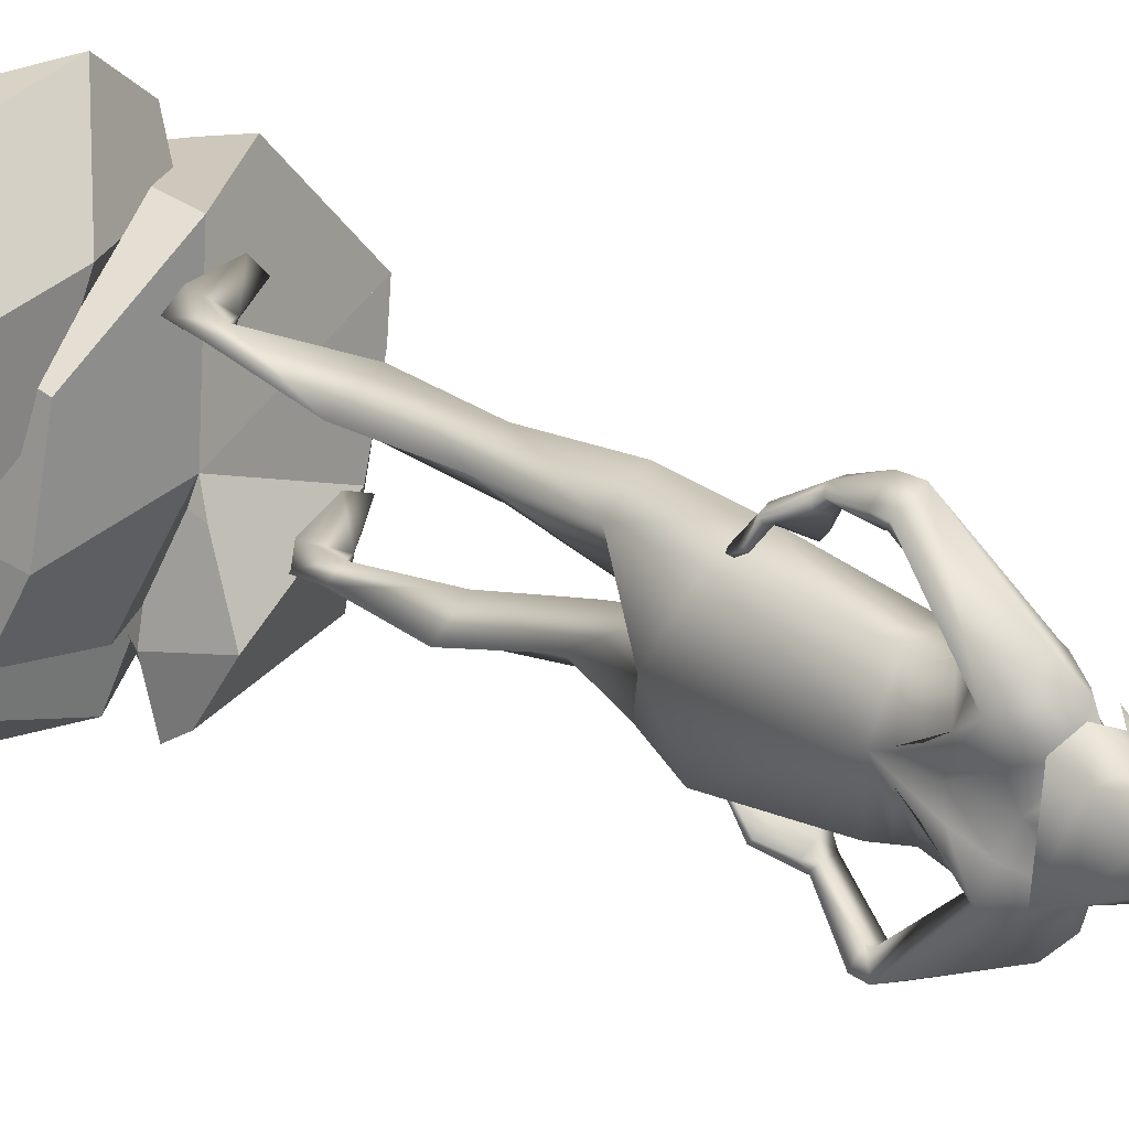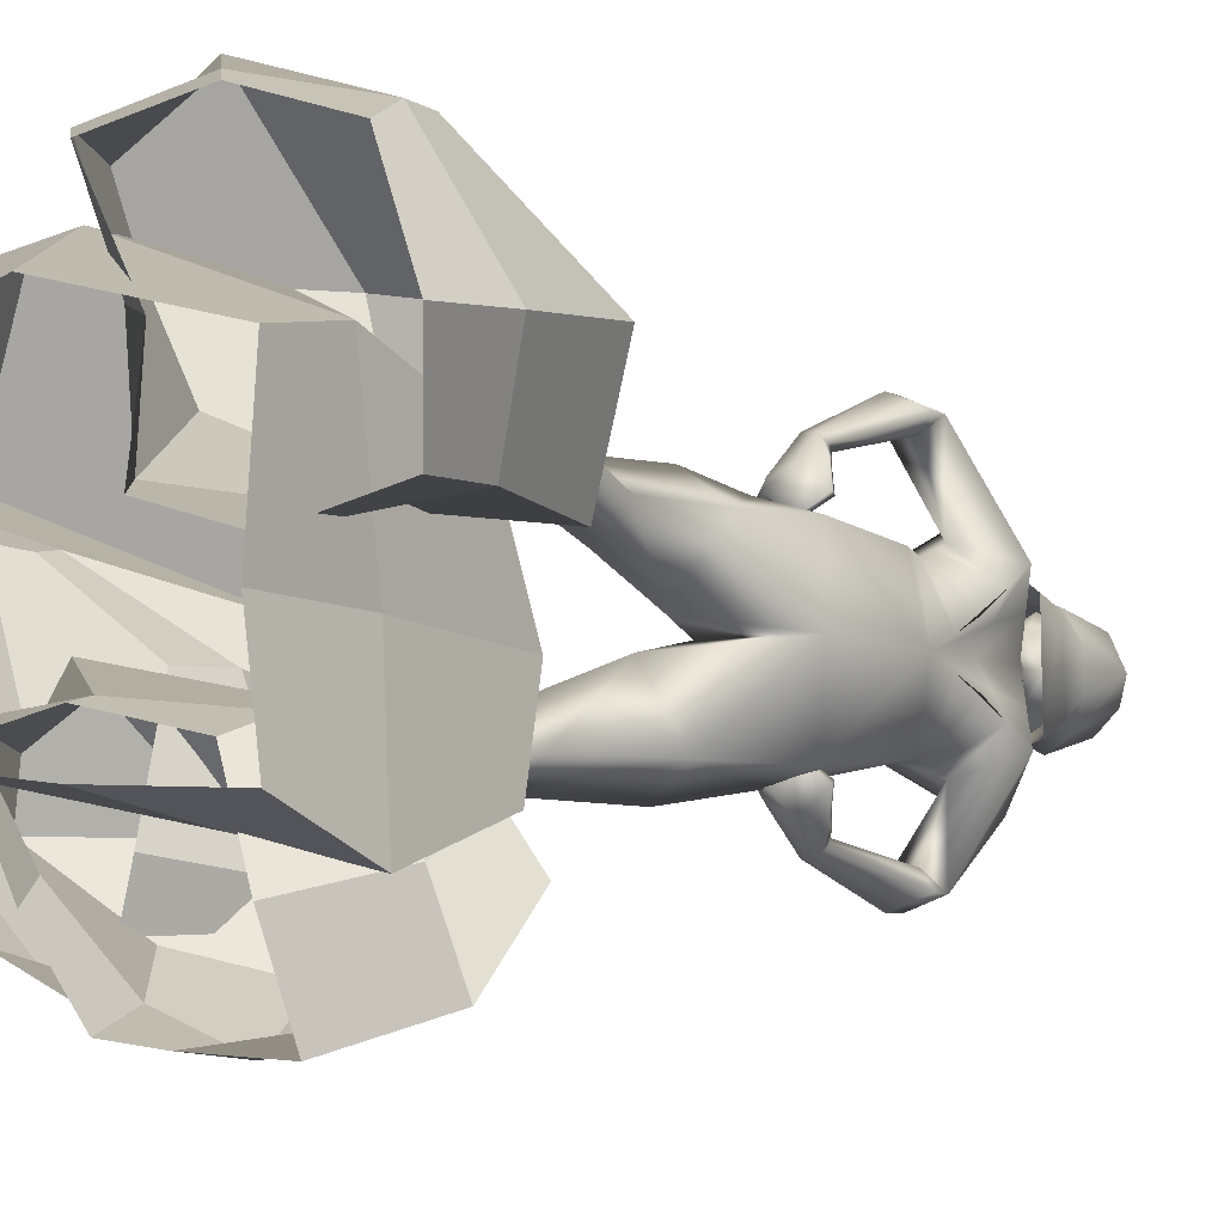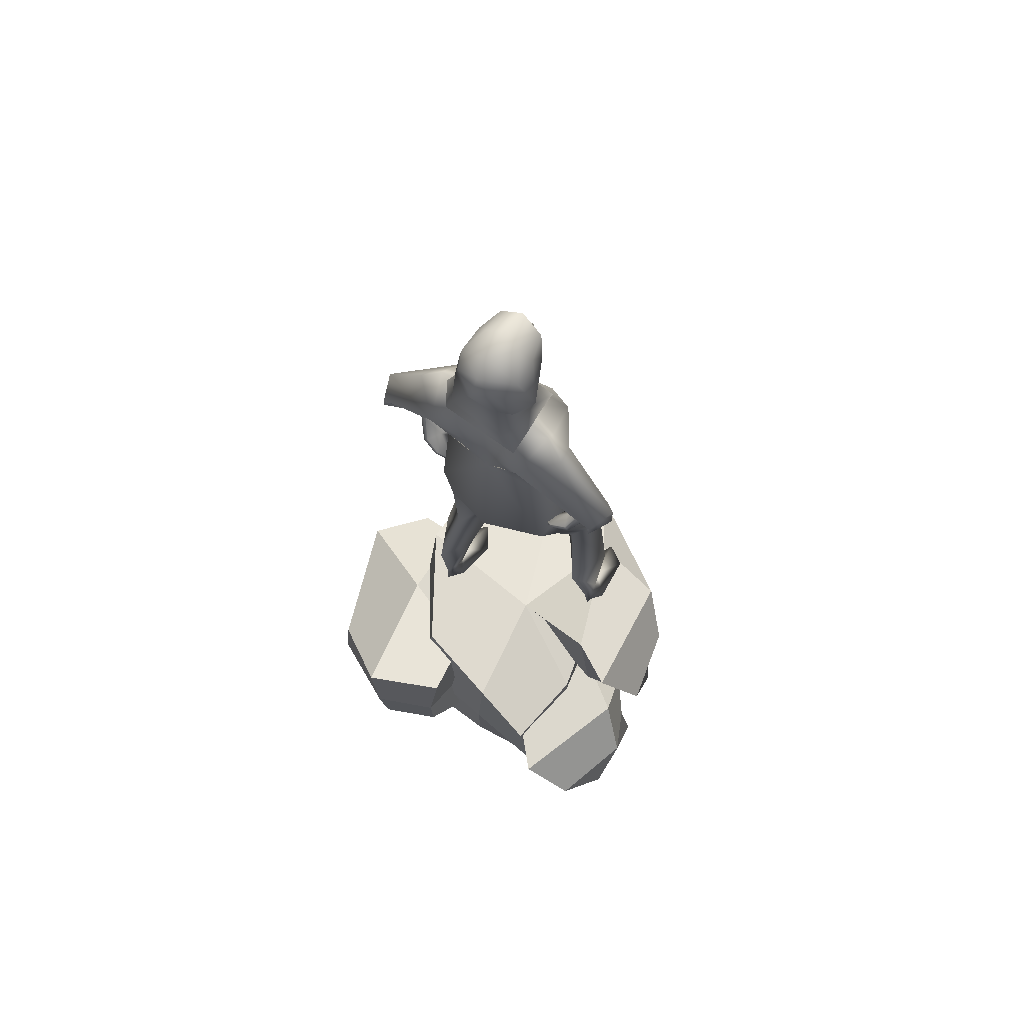
<metadata>
{"format":"obj","ext":"obj","renderer":"f3d","projection":"perspective","resolution":1024,"background":"white","views":[{"elev":25.7,"azim":130.7,"up":"+Z"},{"elev":-5.0,"azim":31.0,"up":"+Z"},{"elev":67.6,"azim":124.4,"up":"+Y"}]}
</metadata>
<code>
o Book.001_Cube.001_Book.001_Cube.004
v 0.2071 0.08914 -0.5098
v 0.2272 0.5018 -0.5226
v 0.6117 0.4479 -0.4662
v 0.6048 0.02785 -0.5916
v 0.5558 0.06838 -0.1333
v 0.5624 0.5932 -0.1733
v 0.4452 0.579 0.2576
v 0.4903 0.0768 0.3931
v -0.1274 0.0885 0.6213
v -0.06858 0.6061 0.59
v -0.489 0.3788 0.6339
v -0.5255 0.09851 0.5484
v -0.6666 0.1691 0.1036
v -0.7738 0.565 0.2114
v -0.428 0.3284 -0.3405
v -0.4783 0.1465 -0.3766
v 0.001128 0.6159 -0.08578
v -0.6117 -0.0539 0.007876
v -0.4286 -0.03565 -0.3789
v -0.469 -0.07957 0.3967
v 0.00357 -0.2837 0.4705
v 0.5178 -0.2538 0.3412
v 0.5252 -0.3101 -0.1159
v 0.5107 -0.228 -0.4513
v 0.07271 -0.2157 -0.433
v -0.1465 0.004682 -0.5839
v -0.3865 0.2254 -0.5013
v -0.0477 0.2271 -0.709
v 0.06456 0.03958 -0.8157
v 0.2744 0.1028 -0.9174
v 0.1861 0.404 -0.7797
v 0.7247 0.3601 -0.5986
v 0.6739 0.1835 -0.8207
v 0.6046 0.135 -0.5673
v 0.5782 0.4266 -0.4546
v 0.3827 0.252 -0.2894
v 0.3387 0.08178 -0.2973
v -0.05329 0.03736 -0.2576
v -0.2331 0.2012 -0.1688
v -0.3177 0.1601 -0.351
v -0.3267 0.009216 -0.2956
v 0.001582 0.397 -0.511
v -0.02858 -0.07663 -0.2787
v -0.2632 -0.09962 -0.3402
v 0.2691 -0.02805 -0.3462
v 0.422 -0.1259 -0.6399
v 0.4582 -0.03027 -0.9158
v 0.2272 -0.09488 -0.8985
v 0.06951 -0.1209 -0.8756
v -0.06282 -0.1637 -0.6492
v 0.02469 0.01511 0.4527
v -0.2001 0.3722 0.5625
v -0.00065 0.2801 0.2875
v 0.04113 0.02899 0.1306
v 0.3883 0.1148 0.07394
v 0.3503 0.451 0.1258
v 0.6784 0.5717 0.05795
v 0.7107 0.2021 0.09577
v 0.8174 0.1266 0.3918
v 0.8192 0.4939 0.4181
v 0.5923 0.1842 0.7769
v 0.6293 0.02044 0.7678
v 0.2577 -0.01253 0.8551
v 0.0197 0.3102 0.9692
v -0.2235 0.2917 0.7744
v -0.08403 -0.00878 0.7832
v 0.219 0.5068 0.5228
v 0.3513 -0.142 0.8009
v 0.04414 -0.1731 0.7235
v 0.6291 -0.08546 0.7133
v 0.7848 -0.1518 0.3737
v 0.6987 -0.02071 0.09475
v 0.4302 -0.126 -0.003814
v 0.1277 -0.1155 0.08347
v 0.226 -0.1863 0.3855
v -0.6156 0.233 -0.2233
v -0.8634 0.46 -0.05356
v -0.6211 0.4621 -0.4267
v -0.5189 0.2494 -0.5625
v -0.3694 0.3242 -0.7751
v -0.4571 0.6706 -0.6354
v 0.1734 0.7315 -0.712
v 0.0573 0.4849 -0.8848
v 0.1149 0.4768 -0.5915
v 0.07945 0.8155 -0.5057
v -0.003224 0.6346 -0.2216
v -0.0152 0.4413 -0.1848
v -0.379 0.3501 0.05239
v -0.6637 0.2756 0.1519
v -0.5161 0.696 -0.2761
v -0.3402 0.2245 0.03474
v -0.5981 0.1557 0.09114
v -0.08423 0.302 -0.1847
v -0.04634 0.1528 -0.5392
v -0.1573 0.2033 -0.8453
v -0.3665 0.1063 -0.7063
v -0.508 0.0622 -0.6029
v -0.5269 0.04628 -0.3065
v 0.05803 3.823 0.1335
v 0.08687 3.899 0.08151
v -0.05089 3.836 0.1008
v -0.06387 3.899 0.000185
v 0.1806 3.815 0.1365
v 0.2679 3.842 0.000863
v 0.1969 3.91 0.000185
v 0.06002 3.937 0.000185
v 0.2508 3.783 0.1096
v 0.1376 3.637 0.1847
v 0.2038 3.622 0.1596
v -0.03423 3.688 0.12
v -0.006261 3.493 0.08873
v 0.1374 3.531 0.1642
v 0.2658 3.472 0.1417
v 0.1702 3.402 0.2355
v 0.2613 3.365 0.1768
v 0.07924 3.441 0.1907
v -0.06291 3.332 0.1615
v 0.05803 3.823 -0.1332
v -0.05089 3.836 -0.1004
v 0.08687 3.899 -0.08114
v 0.1877 3.824 -0.1516
v 0.2767 3.788 -0.08121
v 0.3147 3.751 0.001309
v 0.2628 3.611 -0.06039
v 0.2326 3.626 -0.1507
v 0.1394 3.636 -0.2033
v -0.03423 3.688 -0.1196
v 0.1374 3.531 -0.1638
v -0.00602 3.494 -0.08452
v 0.2791 3.467 -0.1318
v 0.2732 3.351 -0.1835
v 0.1734 3.424 -0.1951
v 0.07924 3.441 -0.1904
v -0.06291 3.332 -0.1611
v 0.2628 3.611 0.06072
v -0.03298 3.796 -0.09715
v -0.1031 3.76 1e-06
v -0.07359 3.845 1e-06
v 0.04072 3.754 -0.1291
v 0.09989 3.728 -0.1409
v 0.06828 3.706 -0.1416
v 0.1297 3.708 -0.1401
v 0.1981 3.788 -0.1339
v 0.1923 3.681 -0.1014
v 0.06067 3.621 -0.1174
v 0.09755 3.685 -0.1611
v 0.02426 3.563 -0.08884
v -0.1017 3.698 -0.05323
v -0.0545 3.542 -0.05069
v -0.1317 3.661 1e-06
v -0.02199 3.694 -0.1157
v 0.09746 3.649 -0.1274
v 0.1206 3.568 -0.08561
v 0.2779 3.792 1e-06
v 0.1138 3.886 -0.08027
v 0.1751 3.569 1e-06
v 0.2588 3.666 1e-06
v -0.1402 3.697 1e-06
v 0.001387 3.915 1e-06
v 0.2317 3.876 1e-06
v 0.1155 3.919 1e-06
v 0.001855 3.474 -0.05458
v -0.02222 3.455 1e-06
v 0.1138 3.5 -0.07415
v 0.1058 2.93 -0.6077
v 0.08007 3.263 -0.3462
v 0.1817 3.323 -0.3698
v 0.2306 2.919 -0.5645
v 0.133 3.11 -0.2866
v 0.1849 2.884 -0.5095
v -0.1202 3.159 -0.2104
v 0.06151 3.397 -0.1025
v 0.1039 3.362 -0.278
v 0.1432 3.444 -0.1031
v 0.2383 3.297 1e-06
v 0.2087 3.383 -0.1512
v 0.1744 2.847 -0.2514
v 0.001624 2.434 -0.3344
v -0.05868 2.854 -0.2092
v -0.1177 2.368 -0.198
v -0.09317 2.29 0.0008
v -0.117 2.888 -4e-05
v 0.3021 3.232 -0.2163
v 0.1487 3.402 -0.2786
v 0.2106 2.874 0.000126
v 0.2564 3.053 -0.09065
v 0.1537 2.979 -0.2258
v -0.1052 3.001 -0.1941
v -0.1109 3.002 0.1933
v -0.1517 3.021 -0.00106
v -0.06952 2.854 0.2104
v -0.2504 1.753 -0.3705
v -0.2333 2.154 -0.216
v -0.118 2.139 -0.3819
v 0.032 2.069 -0.2822
v -0.2963 1.757 -0.2759
v -0.1172 2.068 -0.04169
v 0.1875 2.358 -0.2879
v 0.2575 2.27 -0.000382
v -0.1244 1.72 -0.279
v -0.2445 1.385 -0.4226
v -0.2466 1.365 -0.3287
v -0.1866 1.36 -0.2441
v -0.2287 1.738 -0.1658
v -0.2328 0.8987 -0.3897
v -0.2282 0.8981 -0.3249
v -0.04219 1.364 -0.3477
v -0.3121 0.8484 -0.352
v -0.5442 0.7075 -0.305
v -0.4162 0.7126 -0.2488
v -0.1708 0.7231 -0.3885
v -0.1543 0.8935 -0.3727
v -0.2293 0.7208 -0.3174
v -0.4831 0.7103 -0.4052
v -0.2651 0.7195 -0.4281
v -0.1328 3.54 1e-06
v -0.05271 3.51 1e-06
v -0.01854 3.402 1e-06
v -0.1413 3.164 -0.001505
v 0.06354 2.885 -0.5589
v 0.155 3.492 1e-06
v -0.03298 3.796 0.09715
v 0.04072 3.754 0.1291
v 0.06828 3.706 0.1416
v 0.09989 3.728 0.1409
v 0.1297 3.708 0.1401
v 0.1923 3.681 0.1014
v 0.1981 3.788 0.1339
v 0.06067 3.621 0.1174
v 0.09755 3.685 0.1611
v 0.02426 3.563 0.08884
v -0.1017 3.698 0.05323
v -0.0545 3.542 0.05069
v -0.02199 3.694 0.1157
v 0.09746 3.649 0.1274
v 0.1206 3.568 0.08561
v 0.1138 3.886 0.08027
v 0.001855 3.474 0.05458
v 0.1138 3.5 0.07415
v 0.04625 2.624 0.5063
v 0.1085 2.846 0.6207
v -0.002907 2.635 0.5074
v 0.1072 2.93 0.6189
v 0.1817 3.323 0.3669
v 0.08007 3.263 0.3433
v 0.3021 3.232 0.2348
v 0.2287 2.923 0.5663
v 0.133 3.11 0.2838
v 0.1808 2.884 0.5161
v 0.0616 2.849 0.564
v 0.1809 2.874 0.5134
v 0.04898 2.654 0.4547
v 0.07267 2.632 0.4792
v -0.1204 3.159 0.2078
v 0.1039 3.362 0.2752
v 0.06151 3.397 0.1025
v 0.2271 2.865 0.5716
v 0.1432 3.444 0.1031
v 0.2087 3.383 0.1512
v 0.1608 2.854 0.2519
v -0.00866 2.407 0.3365
v -0.105 2.308 0.2039
v 0.1487 3.402 0.2757
v 0.2564 3.053 0.0988
v 0.1469 2.982 0.2251
v -0.003074 1.659 0.3525
v -0.01405 2.076 0.3752
v -0.1336 2.054 0.2168
v 0.1433 2.069 0.2684
v -0.05206 1.659 0.2601
v -0.0111 2.022 0.03773
v 0.1873 2.401 0.2805
v 0.1239 1.659 0.2581
v 0.02623 1.296 0.4118
v 0.01711 1.274 0.32
v 0.01354 1.659 0.1495
v 0.06923 1.27 0.2317
v 0.05538 0.7988 0.3901
v 0.04758 0.7969 0.3263
v 0.2199 1.279 0.3212
v -0.07115 2.543 0.3392
v -0.05676 2.557 0.3259
v -0.06704 2.523 0.2879
v 0.01663 2.42 0.3404
v -0.06961 2.504 0.3036
v -0.009357 2.483 0.3886
v -0.03055 2.638 0.4677
v 0.02229 2.619 0.4169
v 0.08919 2.618 0.4447
v 0.06907 2.504 0.3766
v 0.1407 2.508 0.4251
v 0.08027 2.602 0.4791
v 0.06778 2.483 0.4217
v 0.1392 2.523 0.4062
v 0.1618 2.485 0.3464
v 0.1592 2.5 0.3352
v 0.1167 2.407 0.2733
v 0.1177 2.382 0.2756
v -0.02914 0.7507 0.3695
v -0.2715 0.6197 0.3678
v -0.1563 0.6197 0.2884
v 0.1125 0.6197 0.3796
v 0.1284 0.7944 0.3588
v 0.04088 0.6197 0.3208
v -0.1925 0.6197 0.4546
v 0.02647 0.6197 0.4361
v 0.06374 2.881 0.5748
v 0.04625 2.615 -0.4846
v -0.002907 2.626 -0.4857
v 0.1085 2.837 -0.6095
v 0.0616 2.84 -0.5528
v 0.04898 2.645 -0.4331
v 0.1809 2.864 -0.5023
v 0.07267 2.623 -0.4575
v 0.2271 2.856 -0.5605
v -0.07115 2.534 -0.3175
v -0.06704 2.514 -0.2662
v -0.05676 2.548 -0.3043
v 0.01663 2.411 -0.3188
v -0.06961 2.494 -0.282
v -0.009357 2.474 -0.3669
v 0.02229 2.61 -0.3953
v -0.03055 2.629 -0.446
v 0.08919 2.609 -0.423
v 0.06907 2.494 -0.355
v 0.1407 2.499 -0.4035
v 0.08027 2.592 -0.4574
v 0.06778 2.474 -0.4001
v 0.1392 2.513 -0.3845
v 0.1618 2.475 -0.3247
v 0.1592 2.491 -0.3135
v 0.1167 2.398 -0.2517
v 0.1177 2.373 -0.2539
v 0.2245 3.086 6.4e-05
v 0.2792 3.142 -0.1535
v 0.1433 3.044 -0.2562
v -0.1215 3.069 -0.2106
v 0.2792 3.142 0.1668
v 0.1399 3.046 0.2545
v -0.1245 3.071 0.2091
v -0.1576 3.09 -0.001321
v 0.2335 2.963 -0.04526
v 0.2702 3.264 -0.1082
v -0.08106 2.931 0.1955
v -0.1321 2.955 -0.000631
v 0.1641 2.913 -0.2386
v -0.07287 2.931 -0.1954
v 0.2335 2.963 0.04947
v 0.2702 3.264 0.1174
v 0.1538 2.918 0.2385
v 0.2519 3.114 0.08343
v 0.2519 3.114 -0.07671
v -0.1545 3.011 0.09333
v -0.1551 3.167 0.09829
v -0.1727 3.084 0.09741
v -0.12 2.942 0.09975
v -0.1552 3.167 -0.1014
v -0.1514 3.01 -0.09566
v -0.1712 3.082 -0.1002
v -0.1158 2.941 -0.1008
f 1 2 3 4
f 5 6 7 8
f 9 10 11 12
f 13 14 15 16
f 17 2 15 14
f 10 17 14 11
f 7 6 17 10
f 6 3 2 17
f 18 13 16 19
f 20 12 13 18
f 12 11 14 13
f 21 9 12 20
f 22 8 9 21
f 8 7 10 9
f 23 5 8 22
f 24 4 5 23
f 4 3 6 5
f 25 1 4 24
f 19 16 1 25
f 16 15 2 1
f 26 27 28 29
f 30 31 32 33
f 34 35 36 37
f 38 39 40 41
f 42 27 40 39
f 35 42 39 36
f 32 31 42 35
f 31 28 27 42
f 43 38 41 44
f 45 37 38 43
f 37 36 39 38
f 46 34 37 45
f 47 33 34 46
f 33 32 35 34
f 48 30 33 47
f 49 29 30 48
f 29 28 31 30
f 50 26 29 49
f 44 41 26 50
f 41 40 27 26
f 51 52 53 54
f 55 56 57 58
f 59 60 61 62
f 63 64 65 66
f 67 52 65 64
f 60 67 64 61
f 57 56 67 60
f 56 53 52 67
f 68 63 66 69
f 70 62 63 68
f 62 61 64 63
f 71 59 62 70
f 72 58 59 71
f 58 57 60 59
f 73 55 58 72
f 74 54 55 73
f 54 53 56 55
f 75 51 54 74
f 69 66 51 75
f 66 65 52 51
f 76 77 78 79
f 80 81 82 83
f 84 85 86 87
f 88 17 14 89
f 90 77 14 17
f 85 90 17 86
f 82 81 90 85
f 81 78 77 90
f 91 88 89 92
f 93 87 88 91
f 87 86 17 88
f 94 84 87 93
f 95 83 84 94
f 83 82 85 84
f 96 80 83 95
f 97 79 80 96
f 79 78 81 80
f 98 76 79 97
f 92 89 76 98
f 89 14 77 76
f 99 100 101
f 102 101 100
f 103 104 105
f 100 105 106
f 102 100 106
f 100 99 103
f 104 103 107
f 103 105 100
f 107 103 108 109
f 99 101 110 108
f 103 99 108
f 108 110 111 112
f 109 108 112 113
f 113 112 114 115
f 112 116 114
f 112 111 117 116
f 118 119 120
f 102 120 119
f 121 105 104
f 120 106 105
f 102 106 120
f 120 121 118
f 104 122 121
f 121 120 105
f 123 124 125 122
f 118 126 127 119
f 121 126 118
f 126 128 129 127
f 124 130 128 125
f 130 131 132 128
f 128 132 133
f 128 133 134 129
f 113 115 131 130
f 135 113 130 124
f 123 135 124
f 135 109 113
f 123 107 109 135
f 123 104 107
f 122 125 126 121
f 125 128 126
f 122 104 123
f 136 137 138
f 139 140 141
f 142 143 144
f 139 141 145
f 141 146 145
f 145 147 139
f 148 149 150
f 137 136 148
f 136 151 148
f 145 146 152
f 142 152 146
f 146 140 142
f 144 152 142
f 145 152 153
f 154 144 143
f 139 136 155
f 156 144 157
f 151 136 139
f 148 150 158
f 137 148 158
f 145 153 147
f 159 155 136
f 143 160 154
f 155 161 160
f 159 161 155
f 147 162 149
f 149 162 163
f 153 156 164
f 165 166 167
f 168 165 167
f 169 170 168
f 171 172 173
f 174 175 176
f 177 178 179
f 179 178 180
f 183 167 184 176
f 171 166 169
f 352 335 183 343
f 335 336 169 183
f 336 337 171 169
f 356 345 182
f 192 193 194
f 195 192 194
f 196 197 193
f 198 199 195
f 169 168 183
f 200 201 192
f 192 202 196
f 196 203 204
f 201 205 202
f 202 206 203
f 207 205 201
f 206 205 208
f 209 210 208
f 211 205 212
f 208 210 213
f 208 213 206
f 208 214 209
f 209 214 210
f 210 215 213
f 178 195 194
f 197 200 195
f 178 193 180
f 203 200 204
f 203 212 207
f 206 211 212
f 211 213 215
f 150 149 216
f 198 185 199
f 181 197 199
f 193 181 180
f 149 163 217
f 148 147 149
f 139 147 151
f 155 143 139
f 136 138 159
f 205 215 208
f 199 197 195
f 153 152 144
f 148 151 147
f 172 171 218
f 218 171 357
f 139 143 140
f 142 140 143
f 141 140 146
f 154 157 144
f 156 153 144
f 143 155 160
f 174 172 162 164
f 220 170 169
f 220 169 166
f 174 164 221 175
f 177 198 178
f 179 180 181
f 167 166 173 184
f 342 346 187 186
f 346 347 188 187
f 192 196 193
f 195 200 192
f 196 204 197
f 200 207 201
f 192 201 202
f 196 202 203
f 202 205 206
f 207 212 205
f 211 215 205
f 208 215 214
f 210 214 215
f 178 198 195
f 197 204 200
f 178 194 193
f 203 207 200
f 203 206 212
f 206 213 211
f 198 177 185
f 193 197 181
f 165 220 166
f 184 172 174
f 173 166 171
f 176 175 343 183
f 184 173 172
f 176 184 174
f 217 216 149
f 163 162 172 218
f 164 162 147
f 221 164 156
f 164 147 153
f 222 138 137
f 223 224 225
f 226 227 228
f 223 229 224
f 224 229 230
f 229 223 231
f 232 150 233
f 137 232 222
f 222 232 234
f 229 235 230
f 226 230 235
f 230 226 225
f 227 226 235
f 229 236 235
f 154 228 227
f 223 237 222
f 156 157 227
f 234 223 222
f 232 158 150
f 137 158 232
f 229 231 236
f 159 222 237
f 228 154 160
f 237 160 161
f 159 237 161
f 231 233 238
f 233 163 238
f 236 239 156
f 240 241 242
f 243 244 245
f 246 243 247
f 248 247 249
f 250 251 252
f 251 253 252
f 254 255 256
f 240 257 241
f 242 241 250
f 258 259 175
f 260 191 261
f 191 262 261
f 246 259 263 244
f 254 248 245
f 351 349 246 338
f 338 246 248 339
f 339 248 254 340
f 360 358 188 347
f 266 267 268
f 269 267 266
f 270 268 271
f 272 269 199
f 246 244 243
f 248 246 247
f 273 266 274
f 266 270 275
f 270 276 277
f 274 275 278
f 275 277 279
f 280 274 278
f 281 282 283
f 284 285 283
f 285 284 286
f 282 287 288
f 287 286 242
f 287 252 288
f 289 252 253
f 290 288 289
f 291 292 240
f 286 284 293
f 289 292 291
f 294 291 295
f 293 240 242
f 290 294 296
f 290 296 297
f 297 296 295
f 284 290 297
f 293 295 291
f 293 298 295
f 284 298 293
f 279 299 278
f 300 299 301
f 302 303 278
f 299 304 301
f 299 279 304
f 299 300 305
f 300 301 305
f 301 304 306
f 261 267 269
f 271 269 273
f 261 262 268
f 277 276 273
f 277 280 303
f 279 303 302
f 302 306 304
f 150 216 233
f 272 199 185
f 181 199 271
f 268 262 181
f 233 217 163
f 232 233 231
f 223 234 231
f 237 223 228
f 222 159 138
f 278 299 306
f 199 269 271
f 236 227 235
f 232 231 234
f 355 341 190 353
f 256 218 254
f 354 254 218
f 223 225 228
f 226 228 225
f 224 230 225
f 154 227 157
f 156 227 236
f 228 160 237
f 258 239 238 256
f 307 248 249
f 240 253 257
f 307 245 248
f 250 252 287
f 251 257 253
f 242 250 287
f 258 175 221 239
f 260 261 272
f 191 181 262
f 244 263 255 245
f 348 264 265 350
f 350 265 189 344
f 266 268 270
f 269 266 273
f 270 271 276
f 273 274 280
f 266 275 274
f 270 277 275
f 275 279 278
f 280 278 303
f 281 283 285
f 281 286 287
f 283 282 290 284
f 287 282 281
f 285 286 281
f 288 290 282
f 240 292 253
f 289 253 292
f 288 252 289
f 290 289 294
f 291 240 293
f 289 291 294
f 294 295 296
f 293 242 286
f 297 295 298
f 298 284 297
f 302 278 306
f 299 305 306
f 301 306 305
f 261 269 272
f 271 273 276
f 261 268 267
f 277 273 280
f 277 303 279
f 279 302 304
f 272 185 260
f 268 181 271
f 307 250 241 243
f 257 247 243 241
f 250 307 249 251
f 247 257 251 249
f 243 245 307
f 263 258 256
f 255 254 245
f 259 246 349 175
f 263 256 255
f 259 258 263
f 217 233 216
f 163 218 256 238
f 239 231 238
f 221 156 239
f 239 236 231
f 359 357 171 337
f 308 309 310
f 311 312 313
f 313 312 314
f 308 310 315
f 309 311 310
f 316 317 318
f 319 317 320
f 320 321 319
f 318 322 323
f 323 309 321
f 323 322 312
f 324 314 312
f 325 324 322
f 326 308 327
f 321 328 319
f 324 326 327
f 329 330 326
f 328 309 308
f 325 331 329
f 325 332 331
f 332 330 331
f 319 332 325
f 328 326 330
f 328 330 333
f 319 328 333
f 308 315 314
f 311 323 312
f 313 314 315
f 309 323 311
f 316 320 317
f 316 323 321
f 317 319 325 318
f 323 316 318
f 320 316 321
f 322 318 325
f 308 314 327
f 324 327 314
f 322 324 312
f 325 329 324
f 326 328 308
f 324 329 326
f 329 331 330
f 328 321 309
f 332 333 330
f 333 332 319
f 220 165 310 311
f 315 310 165 168
f 311 313 170 220
f 168 170 313 315
f 183 168 167
f 358 359 337 188
f 354 219 341 355
f 265 339 340 189
f 264 338 339 265
f 348 351 338 264
f 187 188 337 336
f 186 187 336 335
f 342 186 335 352
f 185 342 352 334
f 185 334 351 348
f 260 350 344 191
f 185 348 350 260
f 360 347 179
f 334 175 349 351
f 177 179 347 346
f 185 177 346 342
f 353 190 345 356
f 334 352 343 175
f 189 353 356 344
f 254 354 355 340
f 340 355 353 189
f 356 182 191
f 182 345 360
f 190 341 359 358
f 341 219 357 359
f 345 190 358 360
f 191 182 181
f 179 181 182
f 219 354 218
f 219 218 357
f 344 356 191
f 182 360 179

</code>
